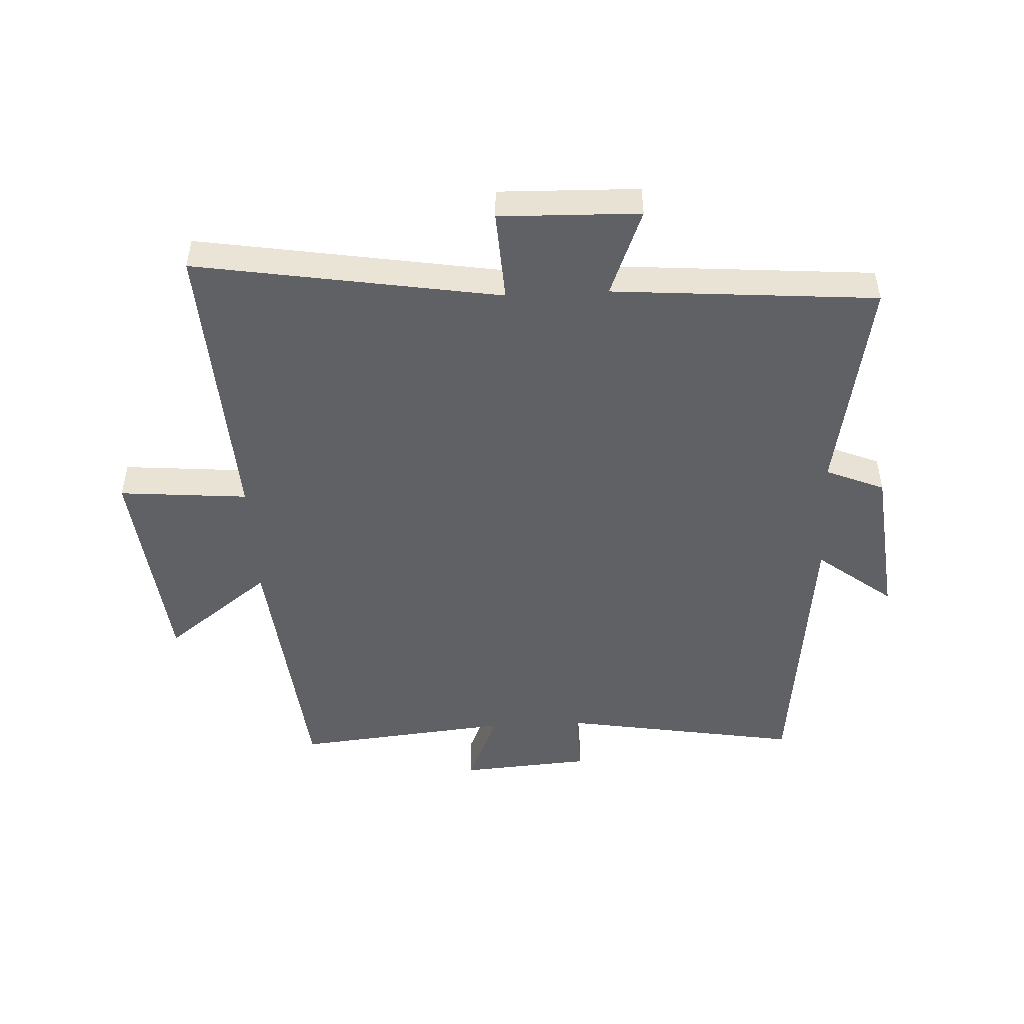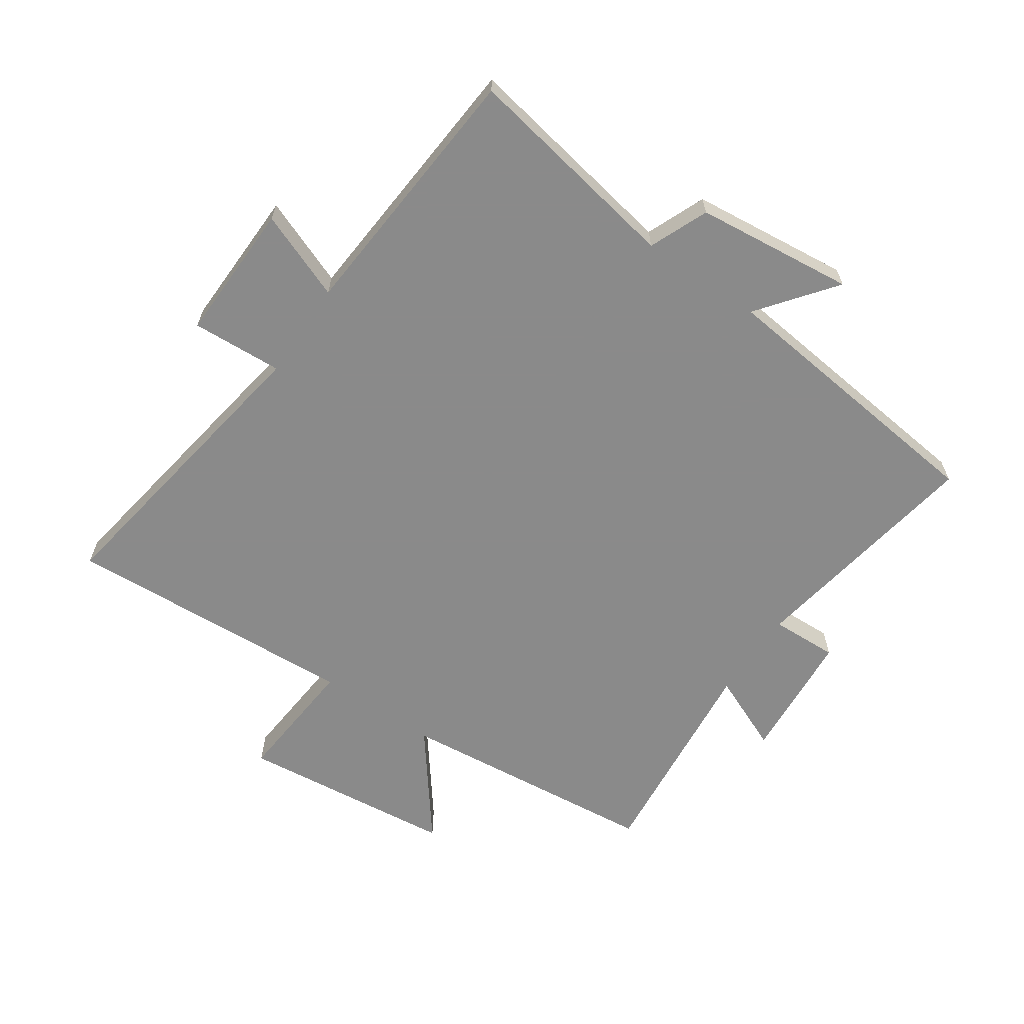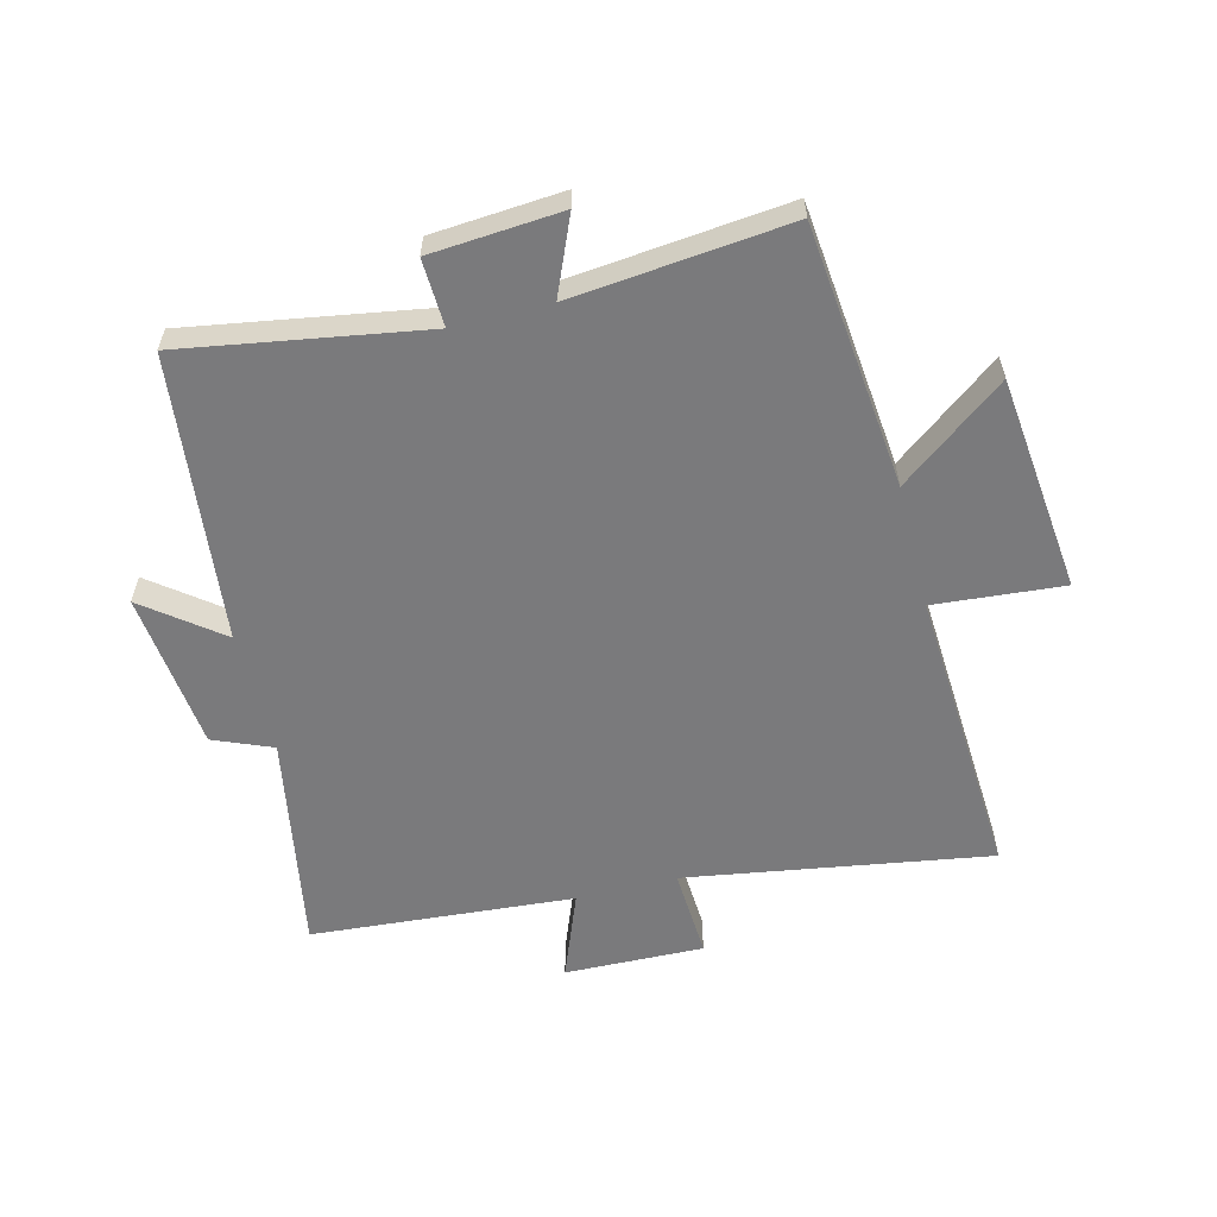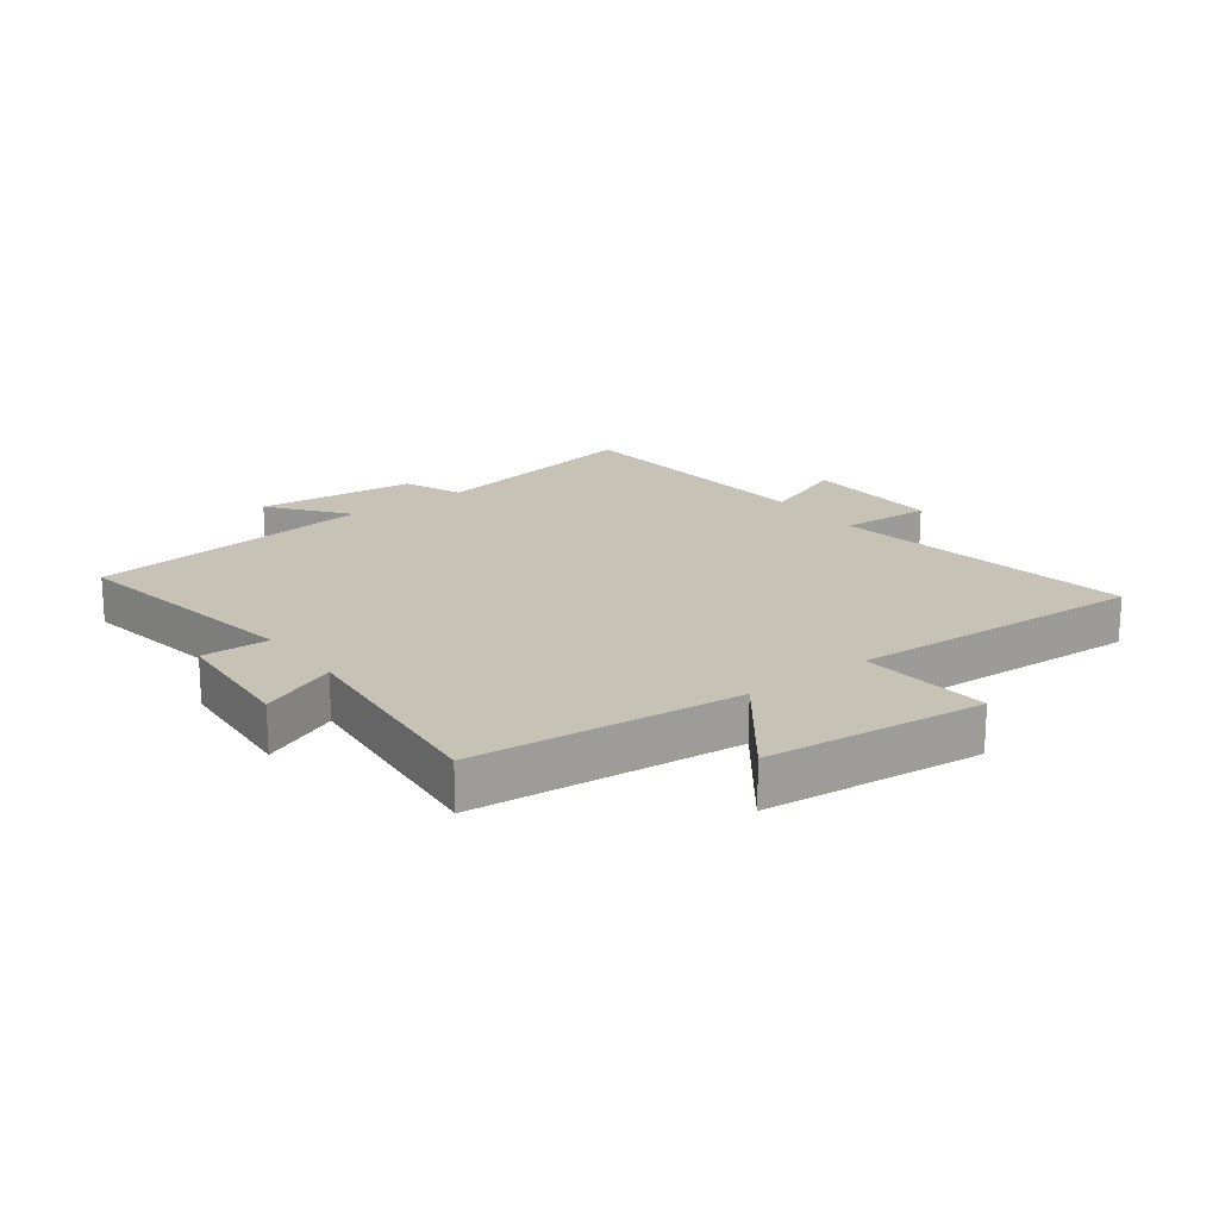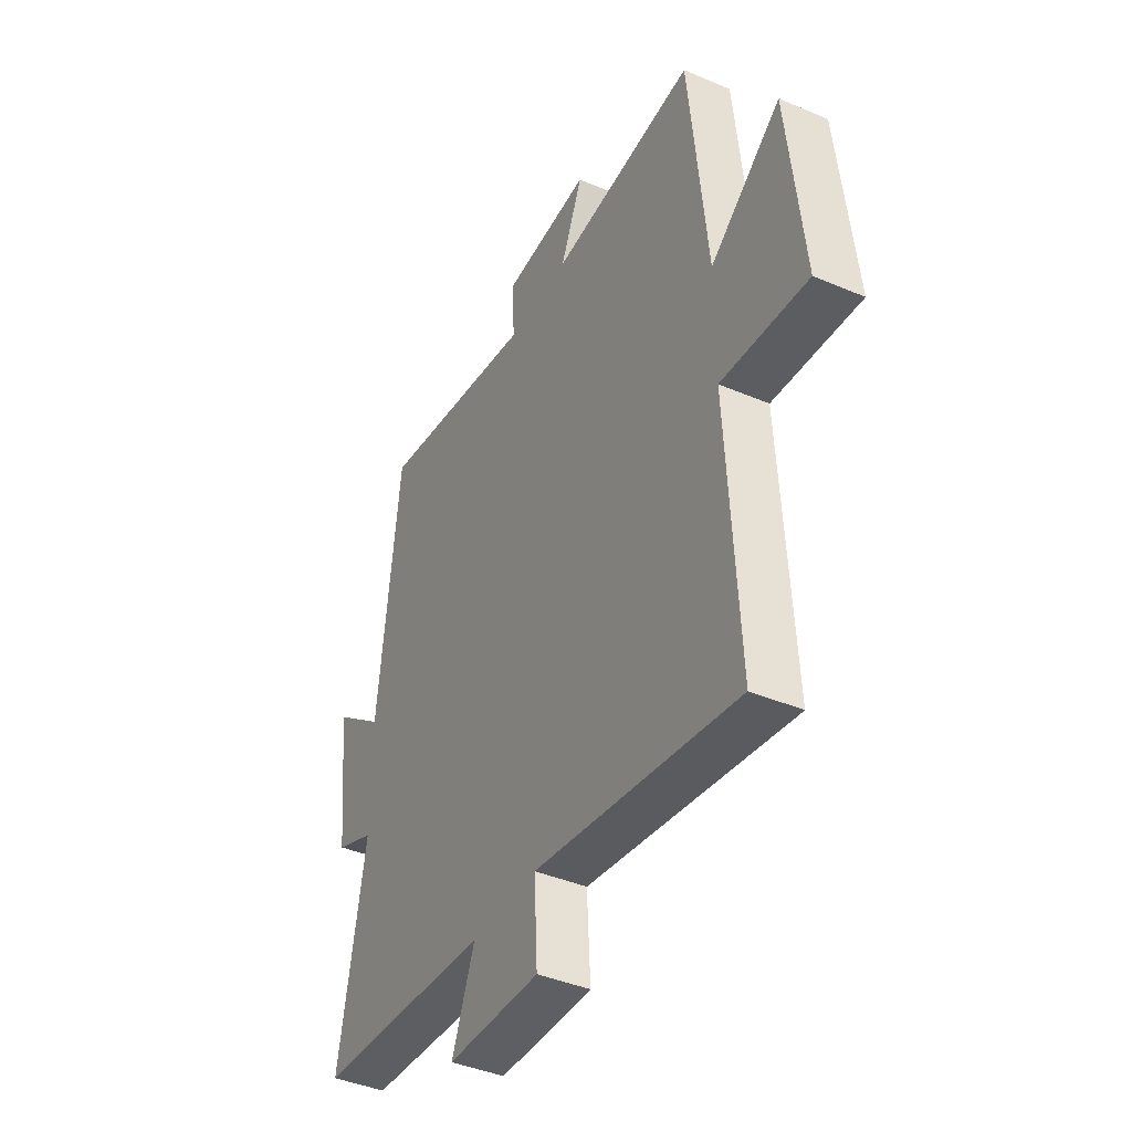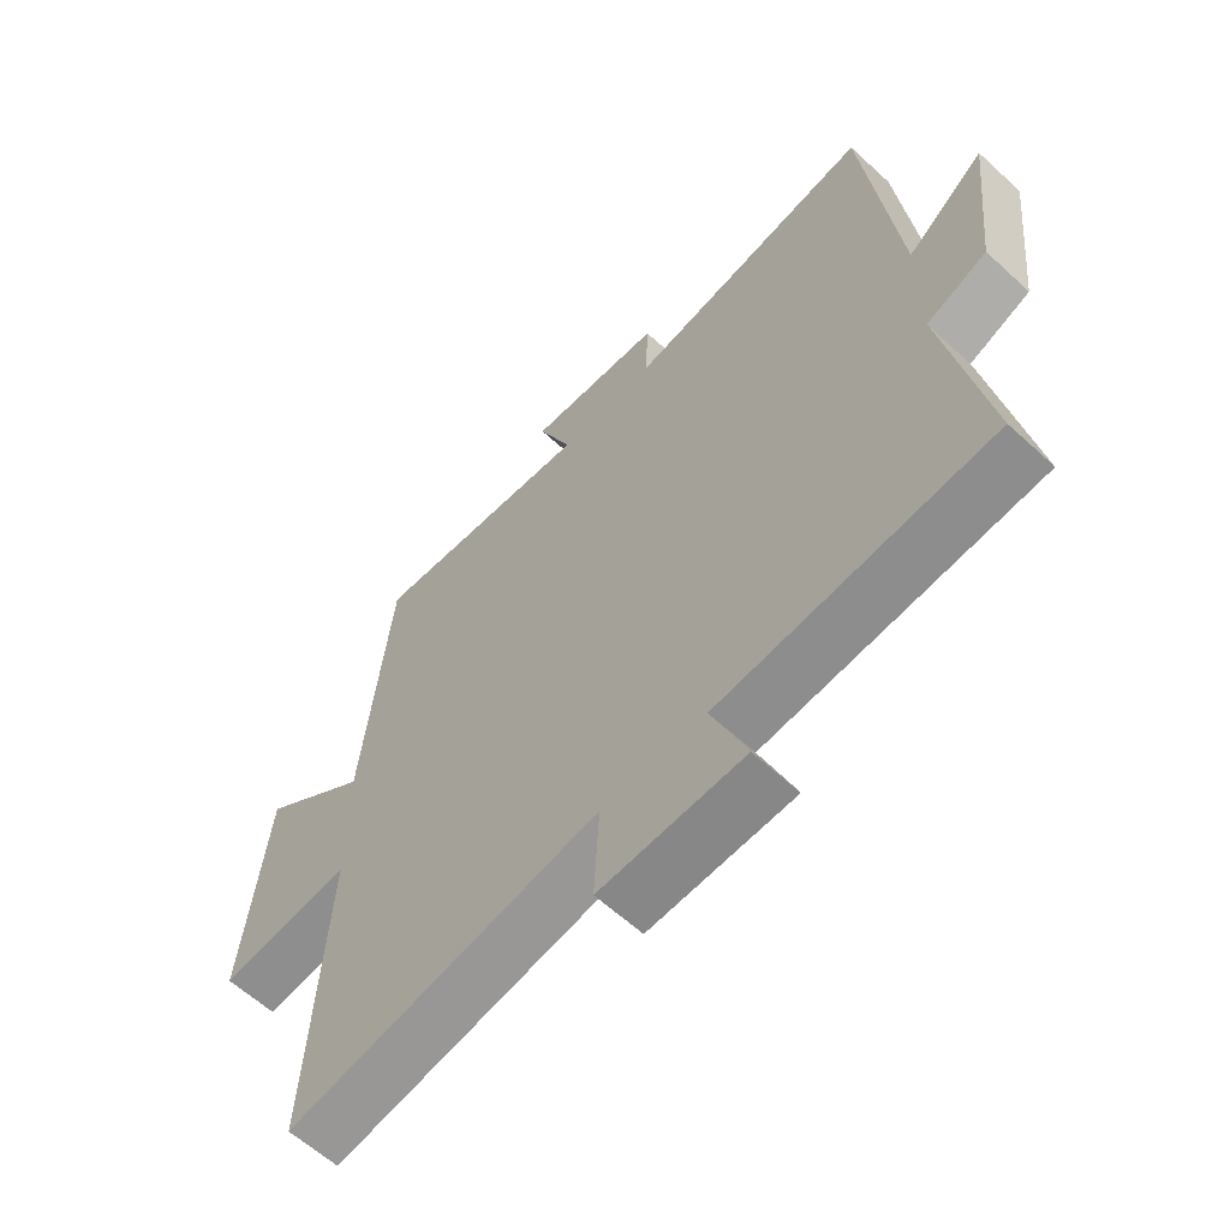
<metadata>
{"format":"obj","ext":"obj","renderer":"f3d","projection":"perspective","resolution":1024,"background":"white","views":[{"elev":-48.6,"azim":-177.2,"up":"+Y"},{"elev":-63.6,"azim":-124.3,"up":"+Y"},{"elev":-58.2,"azim":14.3,"up":"+Y"},{"elev":19.2,"azim":53.0,"up":"+Y"},{"elev":-41.5,"azim":62.7,"up":"+Z"},{"elev":-61.1,"azim":-133.1,"up":"+Z"}]}
</metadata>
<code>
v -0.565 0.07 -0.466
v -0.5 0.07 -0.107
v -0.596 0.07 -0.067
v -0.624 0.07 0.193
v -0.5 0.07 0.097
v -0.448 0.07 0.566
v -0.055 0.07 0.5
v -0.059 0.07 0.61
v 0.155 0.07 0.626
v 0.101 0.07 0.5
v 0.456 0.07 0.536
v 0.5 0.07 0.104
v 0.673 0.07 0.236
v 0.711 0.07 -0.118
v 0.5 0.07 -0.1
v 0.527 0.07 -0.581
v 0.03 0.07 -0.5
v 0.038 0.07 -0.649
v -0.19 0.07 -0.643
v -0.134 0.07 -0.5
v -0.565 0 -0.466
v -0.5 0 -0.107
v -0.596 0 -0.067
v -0.624 0 0.193
v -0.5 0 0.097
v -0.448 0 0.566
v -0.055 0 0.5
v -0.059 0 0.61
v 0.155 0 0.626
v 0.101 0 0.5
v 0.456 0 0.536
v 0.5 0 0.104
v 0.673 0 0.236
v 0.711 0 -0.118
v 0.5 0 -0.1
v 0.527 0 -0.581
v 0.03 0 -0.5
v 0.038 0 -0.649
v -0.19 0 -0.643
v -0.134 0 -0.5
f 17 18 19 20
f 17 20 1 2
f 15 16 17 2
f 12 13 14 15
f 10 11 12 15
f 10 15 2 3
f 7 8 9 10
f 7 10 3
f 5 6 7
f 5 7 3
f 3 4 5
f 40 39 38 37
f 22 21 40 37
f 22 37 36 35
f 35 34 33 32
f 35 32 31 30
f 23 22 35 30
f 30 29 28 27
f 23 30 27
f 27 26 25
f 23 27 25
f 25 24 23
f 1 21 22 2
f 2 22 23 3
f 3 23 24 4
f 4 24 25 5
f 5 25 26 6
f 6 26 27 7
f 7 27 28 8
f 8 28 29 9
f 9 29 30 10
f 10 30 31 11
f 11 31 32 12
f 12 32 33 13
f 13 33 34 14
f 14 34 35 15
f 15 35 36 16
f 16 36 37 17
f 17 37 38 18
f 18 38 39 19
f 19 39 40 20
f 20 40 21 1

</code>
